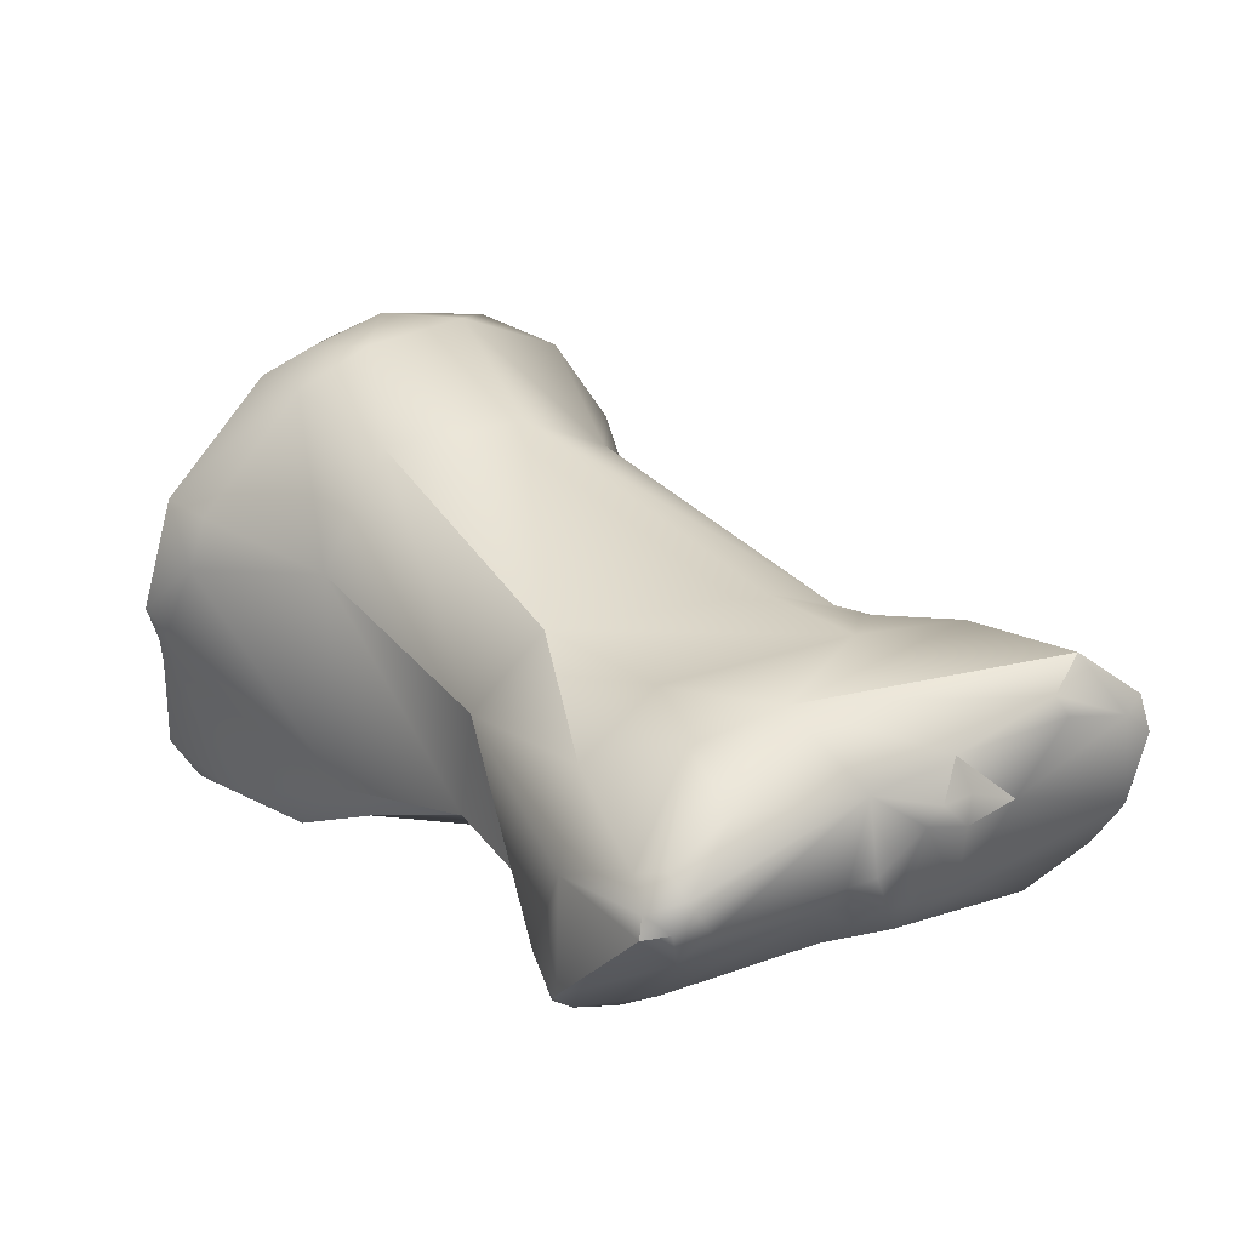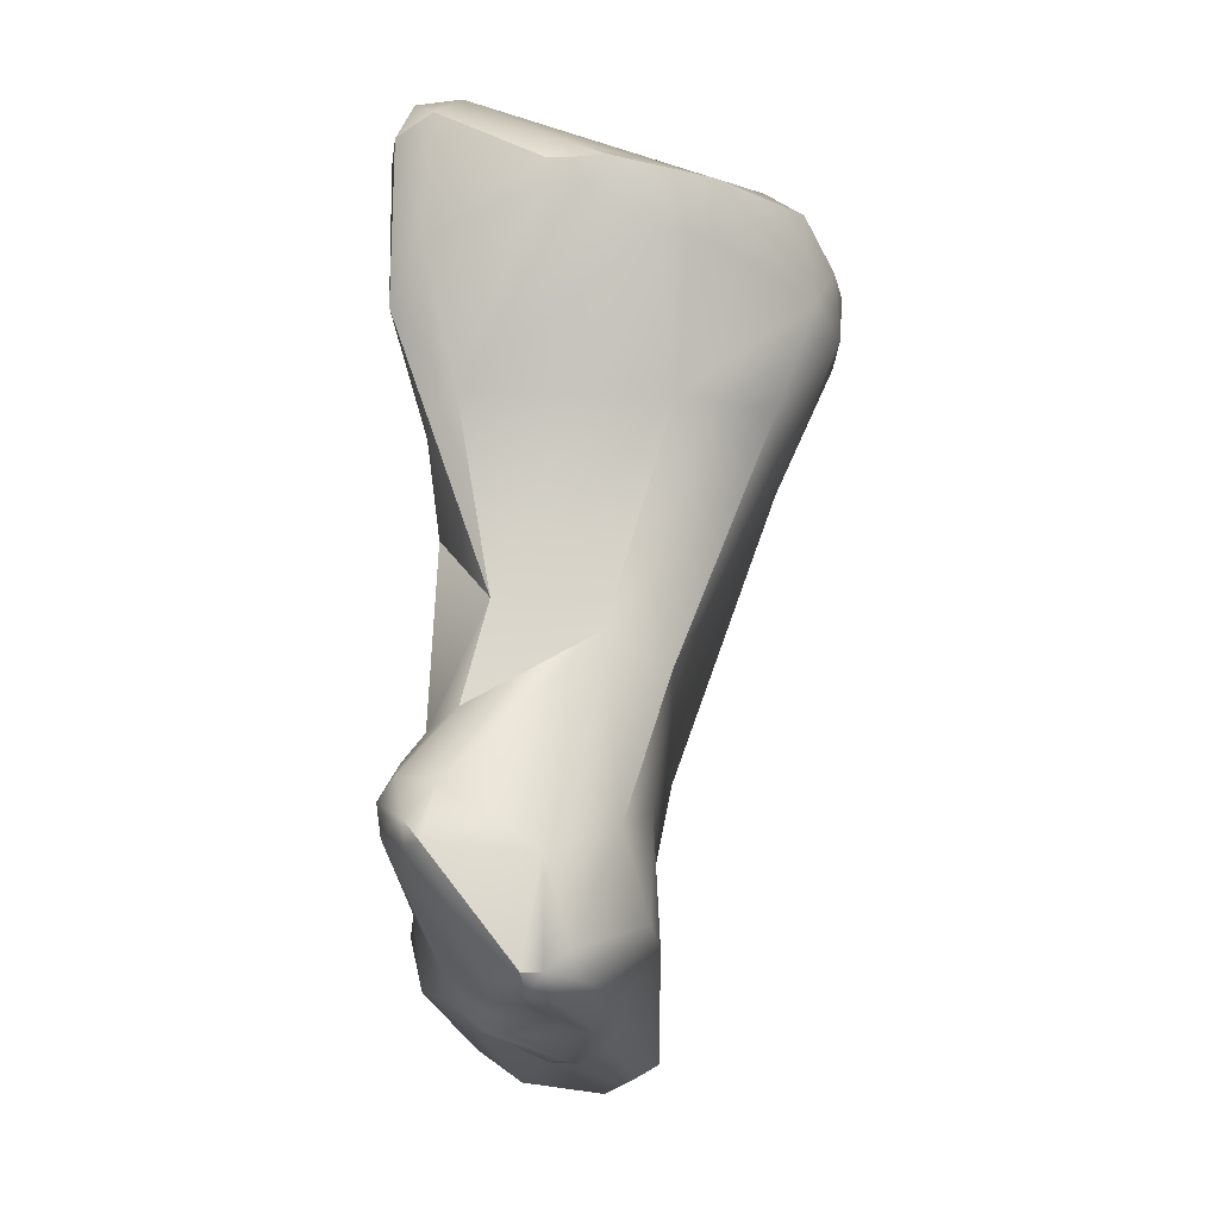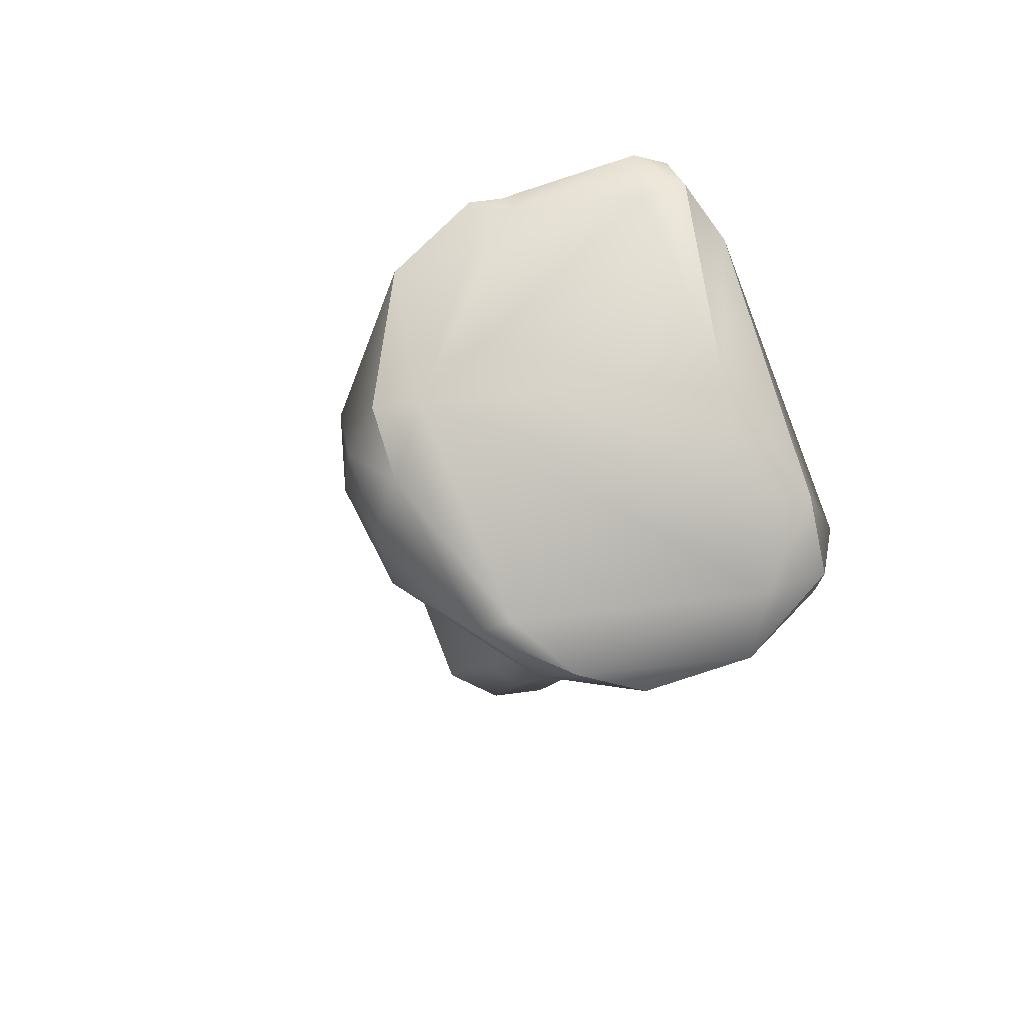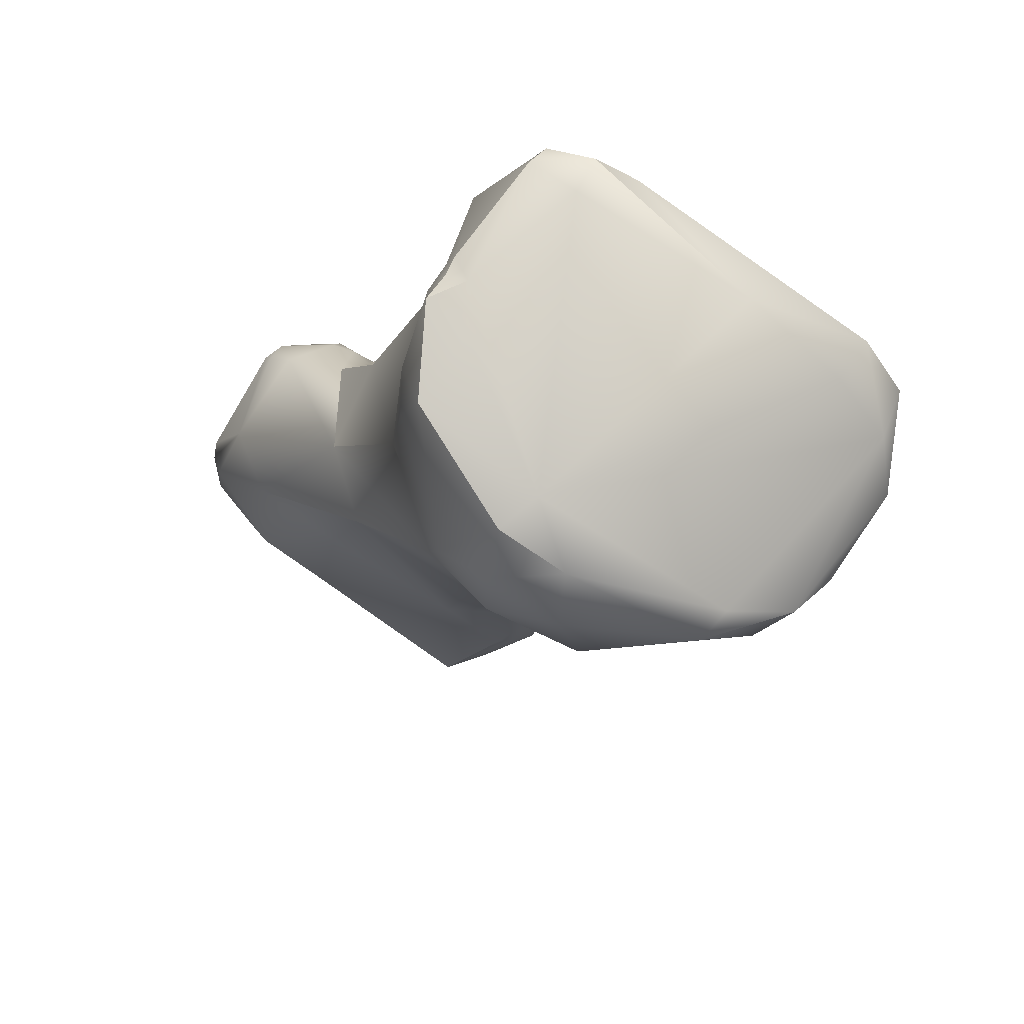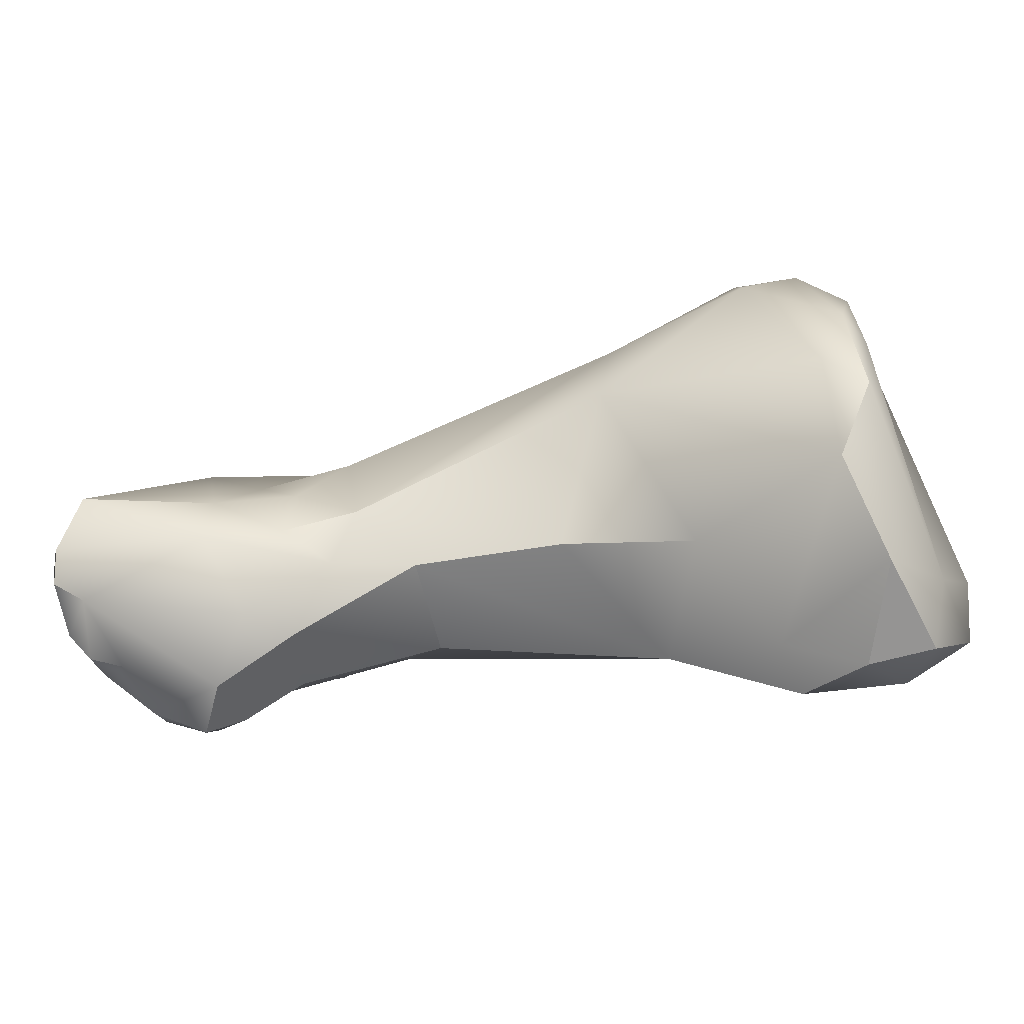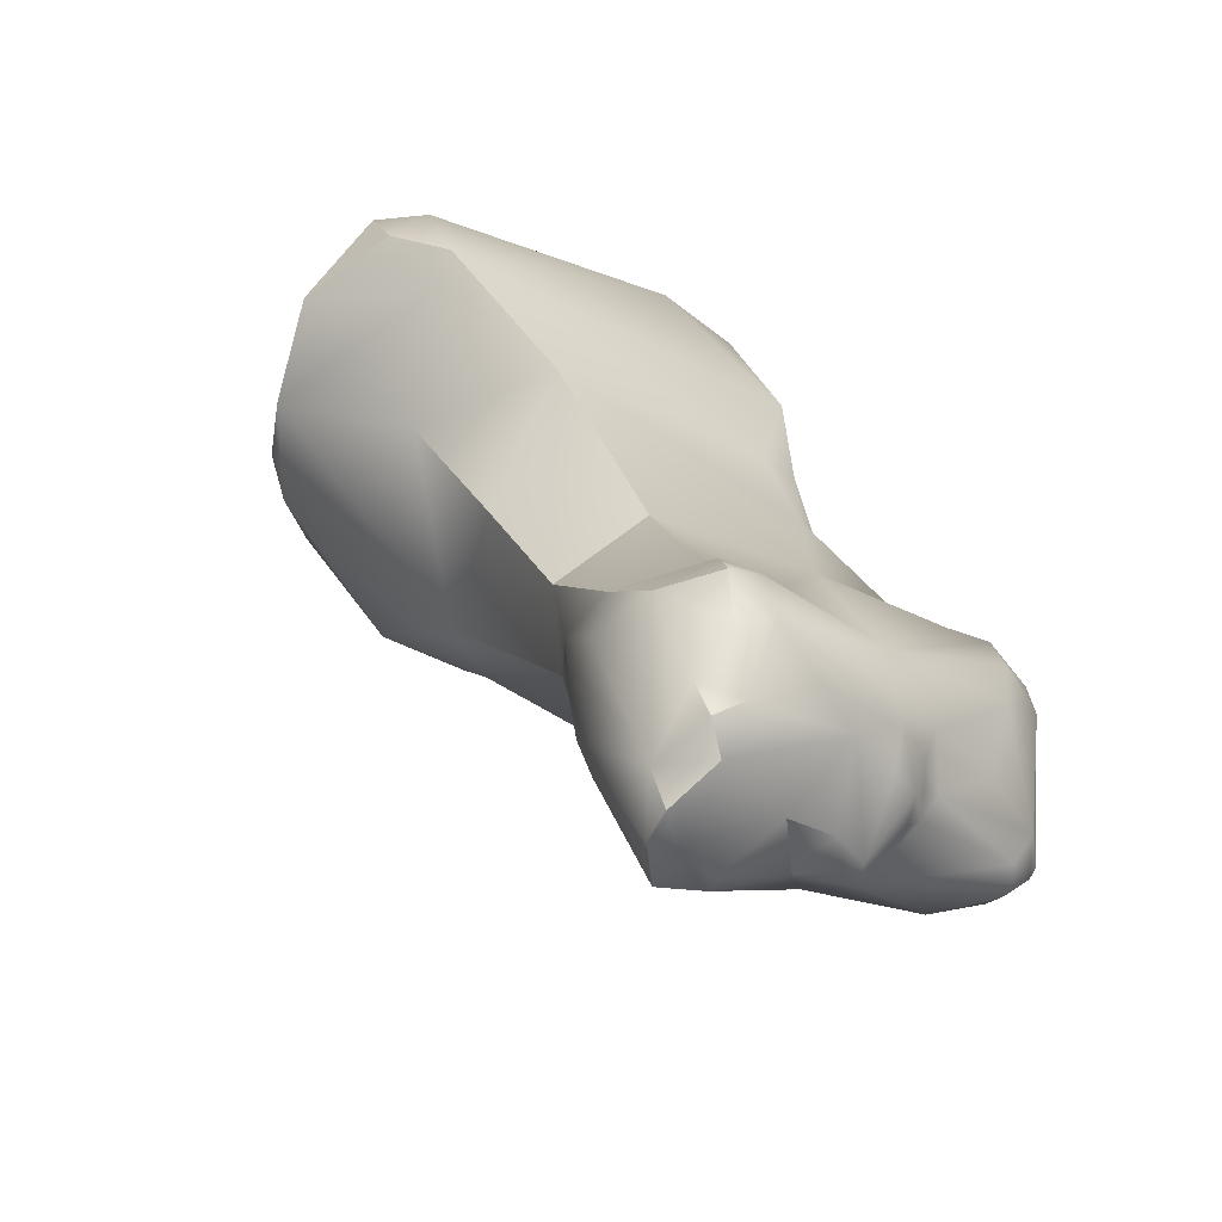
<metadata>
{"format":"obj","ext":"obj","renderer":"f3d","projection":"perspective","resolution":1024,"background":"white","views":[{"elev":13.0,"azim":-63.6,"up":"+Z"},{"elev":13.1,"azim":-98.7,"up":"+Y"},{"elev":55.7,"azim":50.7,"up":"+Y"},{"elev":65.4,"azim":8.5,"up":"+Y"},{"elev":13.6,"azim":67.3,"up":"+Z"},{"elev":-70.0,"azim":137.2,"up":"+Y"}]}
</metadata>
<code>
v -139.2 -220.4 -66.02
v -138.8 -220.2 -66.57
v -139.1 -220.5 -65.57
v -138.1 -218.3 -67.7
v -138 -217.9 -67.7
v -137.7 -218.1 -67.87
v -137.1 -218.5 -67.98
v -137.3 -219.2 -67.66
v -138.3 -218.2 -67.48
v -138.2 -217.9 -67.36
v -139.4 -219.9 -66.12
v -138.6 -218.3 -65.67
v -139.3 -220 -65.76
v -139.1 -219.7 -65.31
v -136.8 -217.6 -67.73
v -136.7 -218 -68.01
v -136.3 -217.6 -67.61
v -137.7 -217.5 -67.15
v -136.4 -216.7 -66.68
v -135.5 -215.2 -66.09
v -134.1 -212.1 -66.44
v -133.9 -212.6 -66.87
v -133.1 -213 -66.84
v -133.5 -209.7 -66.92
v -133.2 -210.9 -67.42
v -132.4 -207.8 -66.6
v -132.2 -208.2 -67.21
v -131.3 -207.7 -66.8
v -130.5 -208.8 -67.14
v -133.7 -208.9 -64.97
v -133.9 -208.8 -64.37
v -133.5 -208.5 -64.92
v -133.6 -208.5 -64.52
v -133.8 -208.4 -63.98
v -133.2 -208.3 -64.37
v -133 -208.5 -63.43
v -134.2 -209.5 -63.17
v -133.7 -208.8 -62.18
v -134.1 -209.7 -62.34
v -131.5 -207.6 -66.03
v -138.7 -220.7 -66.11
v -139 -220.6 -65.84
v -136 -221.1 -66.99
v -139.1 -220.2 -65.2
v -137.5 -220.4 -66.86
v -138.3 -220.8 -64.57
v -136.7 -221.4 -66.31
v -137.8 -219.9 -63.9
v -136 -218 -67.71
v -135.9 -217.2 -67.16
v -133.9 -217.7 -66.85
v -137.8 -218.3 -64.35
v -136.1 -218.6 -63.59
v -136 -215.6 -64.36
v -135.4 -216.5 -63.17
v -134 -214.5 -66.74
v -134.4 -212.2 -62.95
v -133.4 -212.7 -61.1
v -133.1 -210.9 -60.39
v -132 -209.6 -60.37
v -131.4 -209.3 -60.93
v -136.2 -222.1 -66.28
v -135.6 -222.4 -66.31
v -136.7 -221.7 -65.91
v -136.5 -222.1 -65.79
v -136.7 -222 -64.59
v -136.2 -222.7 -65.07
v -136 -222.8 -64.8
v -135.5 -223 -65.2
v -135.3 -223 -64.78
v -135.5 -222.8 -64.23
v -136.1 -221.6 -66.64
v -136.4 -221.7 -66.28
v -134.8 -220.6 -67.32
v -135.3 -221.9 -66.9
v -134.7 -222.6 -66.44
v -136.5 -220.7 -63.53
v -133 -220.3 -66.89
v -131.2 -218 -65.82
v -129.1 -214.5 -65.85
v -132 -214.3 -60.78
v -132.2 -211.7 -59.74
v -130.8 -210 -59.91
v -130.8 -211.1 -59.4
v -132.1 -210.6 -59.85
v -126.1 -210.1 -65.23
v -128.3 -208.9 -65.06
v -126.5 -209.9 -64.29
v -132.9 -224.4 -65.34
v -134.6 -223.4 -65.01
v -134.3 -224 -63.84
v -134.4 -223.8 -63.53
v -132.1 -221.9 -67.18
v -132.5 -222.8 -67.02
v -131.6 -222.4 -67
v -131.9 -223.2 -66.64
v -132.7 -223.8 -66.09
v -132.4 -224.2 -65.66
v -132 -223.7 -65.74
v -133.7 -223.9 -63.06
v -131.5 -221.6 -66.84
v -131.8 -220.5 -66.38
v -131.1 -220.2 -63.98
v -131 -222.3 -65.98
v -130.9 -220.9 -65.15
v -131 -221.8 -64.7
v -133.3 -219 -62.79
v -133.7 -220.6 -63.17
v -132.7 -220.2 -63.11
v -131.7 -219.4 -63.25
v -131.6 -220.8 -63.47
v -132.5 -221.8 -63.07
v -130.7 -218.7 -64.08
v -129.6 -216.4 -63.66
v -130.7 -215.1 -61.28
v -128 -214.5 -63.4
v -126 -211.4 -65.77
v -126.5 -213.2 -65.91
v -126.6 -213.5 -65.02
v -125.6 -212.4 -65.22
v -125.2 -212.3 -63.31
v -127.4 -212.5 -60.26
v -126.7 -211.9 -60.59
v -130.5 -212.4 -59.46
v -128 -211.3 -60.16
v -128.3 -211.6 -59.68
v -125.3 -211.3 -64.98
v -125.5 -211.1 -63.85
v -132.8 -224.7 -64.33
v -133.4 -224.5 -63.96
v -132.9 -224.6 -63.75
v -132.3 -224.3 -64.54
v -131.8 -222.2 -63.48
v -126.1 -212.8 -61.65
v -138.3 -218.2 -67.48
v -139.4 -219.9 -66.12
v -139.4 -219.9 -66.12
v -136.4 -216.7 -66.68
v -135.5 -215.2 -66.09
v -135.5 -215.2 -66.09
v -135.5 -215.2 -66.09
v -133.9 -212.6 -66.87
v -133.2 -210.9 -67.42
v -132.4 -207.8 -66.6
v -132.2 -208.2 -67.21
v -132.2 -208.2 -67.21
v -131.3 -207.7 -66.8
v -131.3 -207.7 -66.8
v -130.5 -208.8 -67.14
v -133.5 -208.5 -64.92
v -133.6 -208.5 -64.52
v -133.8 -208.4 -63.98
v -133.8 -208.4 -63.98
v -133.7 -208.8 -62.18
v -136 -215.6 -64.36
v -135.4 -216.5 -63.17
v -134 -214.5 -66.74
v -132 -209.6 -60.37
v -135.5 -222.8 -64.23
v -131.2 -218 -65.82
v -131.2 -218 -65.82
v -129.1 -214.5 -65.85
v -126.1 -210.1 -65.23
v -132.9 -224.4 -65.34
v -134.6 -223.4 -65.01
v -131.6 -222.4 -67
v -131.6 -222.4 -67
v -132.4 -224.2 -65.66
v -132.4 -224.2 -65.66
v -133.7 -223.9 -63.06
v -133.7 -223.9 -63.06
v -133.7 -223.9 -63.06
v -131.5 -221.6 -66.84
v -131.8 -220.5 -66.38
v -131 -222.3 -65.98
v -130.9 -220.9 -65.15
v -131.7 -219.4 -63.25
v -130.7 -218.7 -64.08
v -130.7 -218.7 -64.08
v -129.6 -216.4 -63.66
v -126.5 -213.2 -65.91
v -125.6 -212.4 -65.22
v -125.6 -212.4 -65.22
v -125.2 -212.3 -63.31
v -125.2 -212.3 -63.31
v -126.7 -211.9 -60.59
v -125.3 -211.3 -64.98
v -125.3 -211.3 -64.98
v -132.8 -224.7 -64.33
v -132.8 -224.7 -64.33
v -132.9 -224.6 -63.75
v -126.1 -212.8 -61.65
g grp1
f 11 2 1
f 1 13 136
f 1 41 42
f 3 1 42
f 1 2 41
f 3 13 1
f 3 44 13
f 5 6 4
f 4 9 5
f 135 10 5
f 2 9 4
f 7 4 6
f 2 8 45
f 8 2 4
f 74 8 7
f 8 4 7
f 74 7 16
f 135 12 10
f 2 11 9
f 137 12 135
f 12 137 13
f 44 14 13
f 13 14 12
f 14 44 48
f 12 14 52
f 18 5 10
f 16 6 5
f 16 7 6
f 15 16 5
f 18 15 5
f 19 15 18
f 17 49 16
f 15 17 16
f 17 15 19
f 17 50 49
f 19 50 17
f 12 18 10
f 12 54 18
f 19 18 54
f 56 50 20
f 19 20 50
f 138 155 139
f 22 140 21
f 23 142 25
f 157 141 142
f 157 142 23
f 21 139 57
f 118 25 29
f 143 22 21
f 143 21 24
f 118 23 25
f 21 30 24
f 21 57 37
f 30 32 24
f 26 27 24
f 32 26 24
f 24 27 143
f 28 29 145
f 144 147 146
f 147 144 40
f 25 145 29
f 149 148 87
f 150 35 144
f 144 35 40
f 21 31 30
f 21 37 31
f 30 33 32
f 30 31 33
f 31 34 33
f 31 37 34
f 150 151 35
f 151 152 35
f 153 36 35
f 40 35 61
f 34 37 38
f 37 39 38
f 153 154 36
f 39 59 38
f 87 147 40
f 40 61 87
f 41 66 42
f 42 66 3
f 46 3 66
f 3 46 44
f 45 8 43
f 8 74 43
f 47 45 43
f 47 72 73
f 64 47 73
f 72 47 43
f 75 43 74
f 48 44 46
f 47 2 45
f 41 2 47
f 64 41 47
f 14 48 52
f 53 52 48
f 46 77 48
f 77 53 48
f 74 16 49
f 74 49 51
f 51 49 50
f 54 12 52
f 52 55 54
f 53 156 52
f 50 157 51
f 57 139 155
f 54 55 58
f 51 157 80
f 80 157 23
f 57 54 58
f 80 23 118
f 37 57 39
f 59 39 57
f 58 59 57
f 35 36 61
f 60 38 59
f 36 154 61
f 154 158 61
f 85 83 60
f 83 61 158
f 85 60 59
f 62 64 73
f 72 75 62
f 75 63 62
f 62 63 67
f 76 69 67
f 67 65 62
f 65 64 62
f 64 66 41
f 67 66 65
f 66 64 65
f 68 66 67
f 67 69 68
f 66 68 71
f 70 68 69
f 76 90 69
f 165 70 69
f 70 159 68
f 159 70 165
f 74 78 93
f 73 72 62
f 75 72 43
f 63 75 76
f 63 76 67
f 71 77 66
f 66 77 46
f 77 108 53
f 74 51 78
f 78 51 79
f 78 79 102
f 156 53 108
f 156 108 107
f 107 81 156
f 80 79 51
f 113 160 162
f 81 58 156
f 82 85 59
f 59 58 82
f 82 58 81
f 81 124 82
f 117 118 29
f 117 29 86
f 84 85 82
f 84 83 85
f 126 83 84
f 124 84 82
f 124 126 84
f 117 86 127
f 149 87 163
f 163 87 88
f 61 88 87
f 97 76 94
f 89 76 97
f 90 76 89
f 97 98 89
f 164 132 129
f 189 130 89
f 89 130 90
f 164 168 132
f 71 90 91
f 91 92 71
f 77 71 92
f 90 130 91
f 91 130 92
f 100 92 130
f 92 170 77
f 78 101 93
f 101 78 102
f 74 93 94
f 94 75 74
f 93 101 95
f 93 95 94
f 166 173 104
f 94 95 96
f 175 96 167
f 99 96 175
f 75 94 76
f 97 94 96
f 97 96 99
f 99 169 97
f 132 168 99
f 132 175 106
f 112 108 77
f 133 171 131
f 77 172 112
f 133 112 171
f 173 174 105
f 104 173 105
f 105 174 161
f 106 176 103
f 178 110 103
f 175 176 106
f 103 133 106
f 107 108 109
f 177 107 109
f 109 108 112
f 111 109 112
f 110 111 103
f 111 177 109
f 133 111 112
f 133 103 111
f 161 179 105
f 176 178 103
f 177 81 107
f 110 178 114
f 113 162 180
f 180 162 116
f 114 115 110
f 177 115 81
f 119 162 181
f 116 162 119
f 114 116 115
f 119 134 116
f 115 116 134
f 81 115 124
f 120 118 117
f 127 120 117
f 182 187 121
f 119 183 184
f 181 183 119
f 119 184 134
f 192 185 123
f 123 185 128
f 125 128 61
f 123 128 125
f 123 125 126
f 122 115 134
f 122 134 186
f 126 122 186
f 61 83 125
f 126 125 83
f 115 122 124
f 124 122 126
f 188 163 128
f 88 128 163
f 185 188 128
f 61 128 88
f 190 132 131
f 130 189 191
f 130 191 100
f 175 132 99
f 133 132 106
f 132 133 131

</code>
